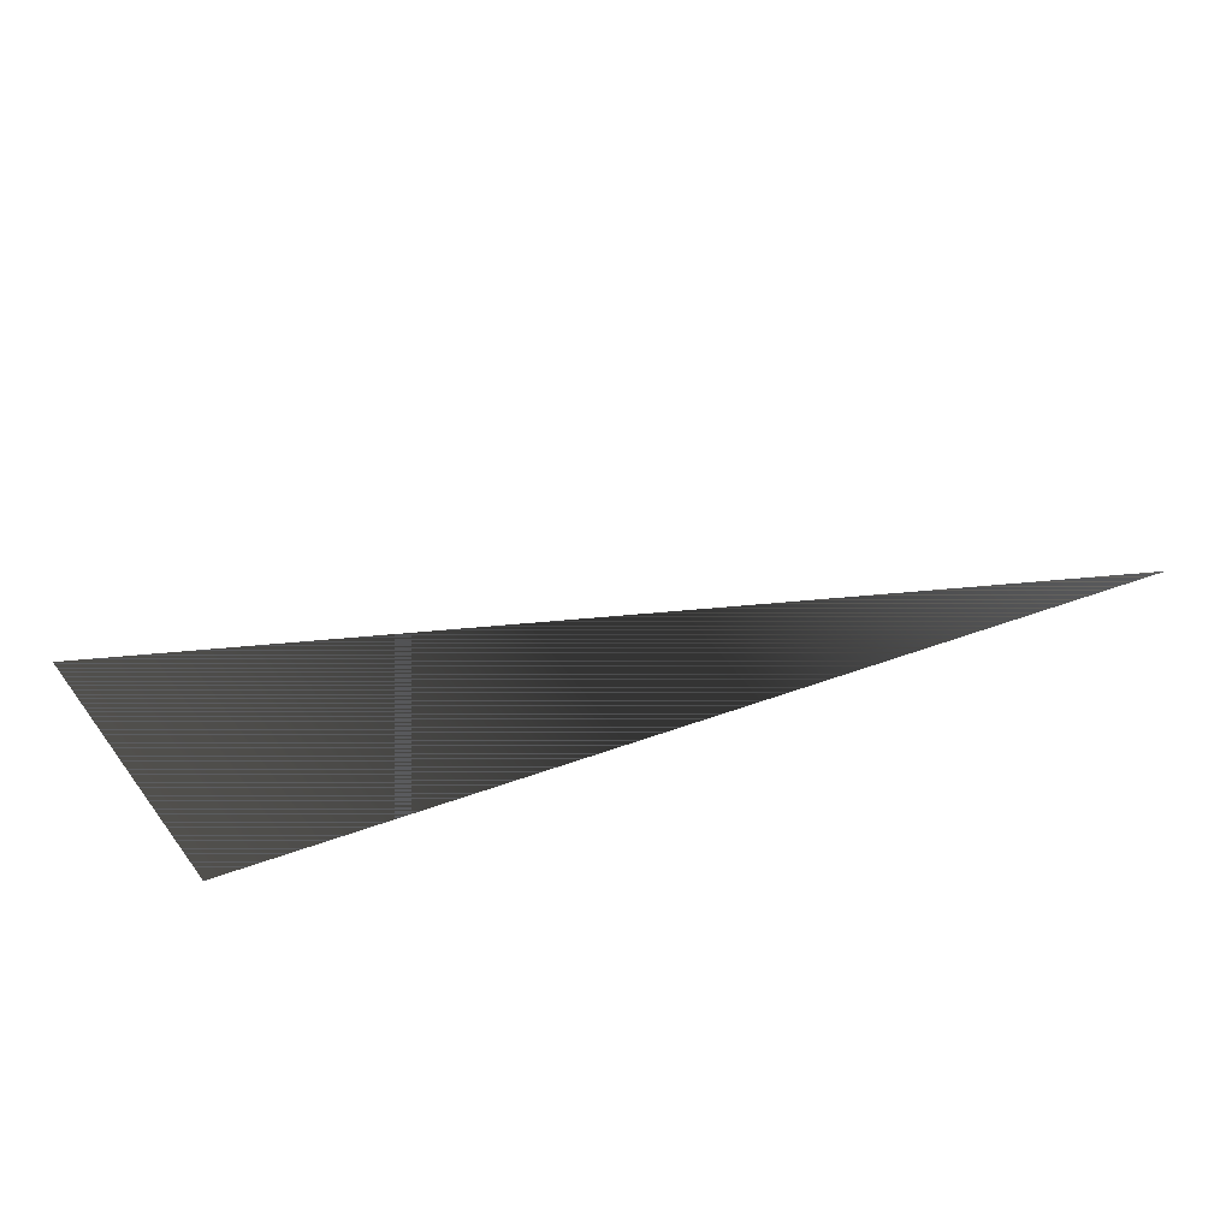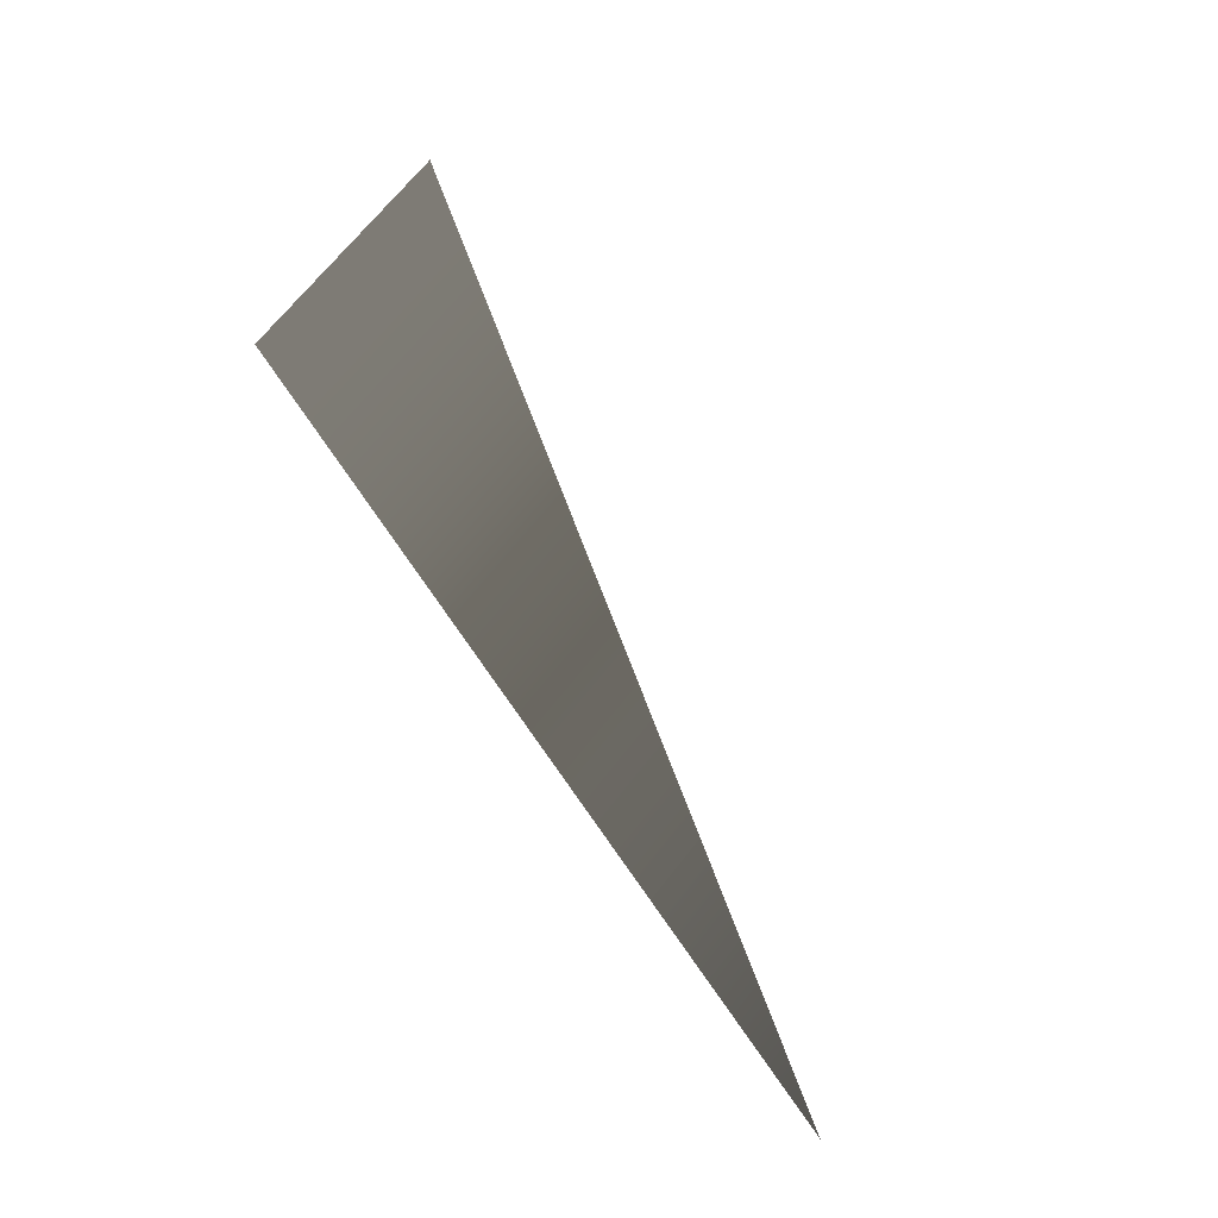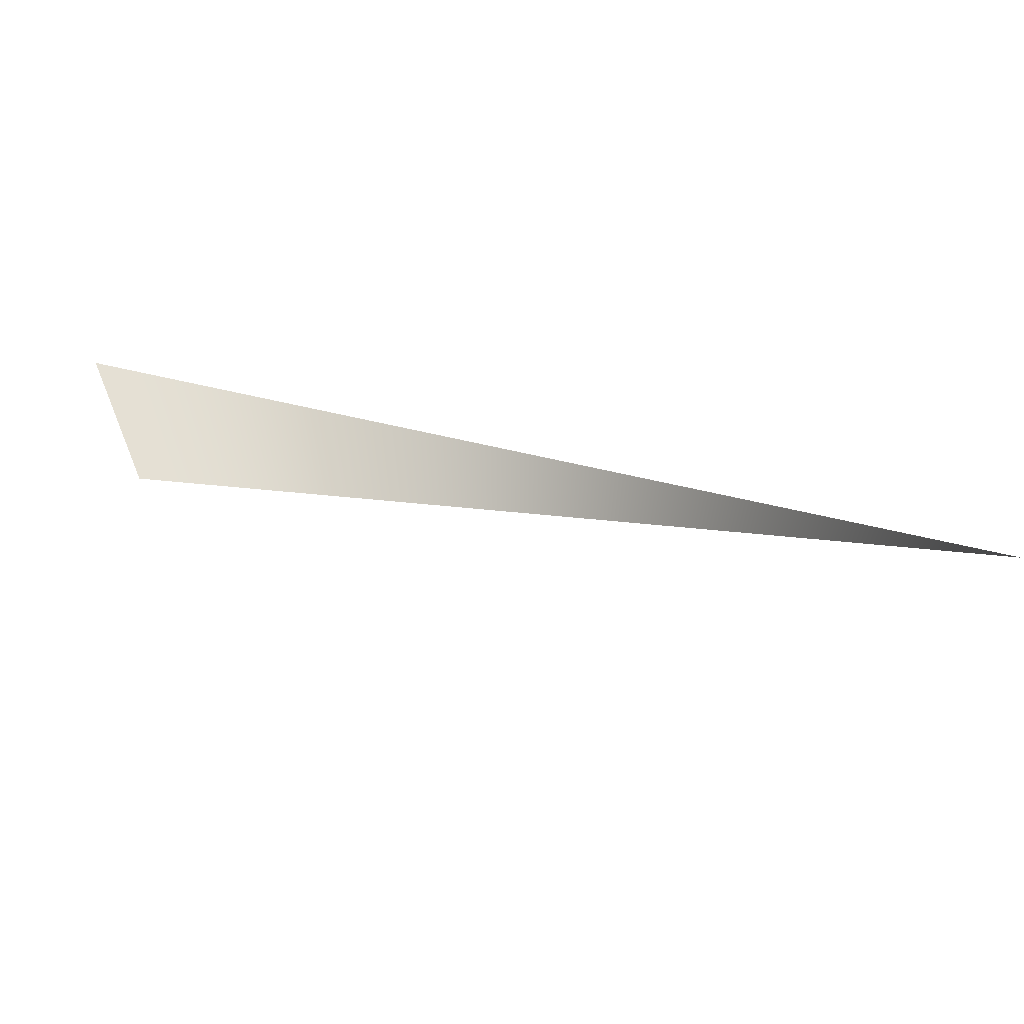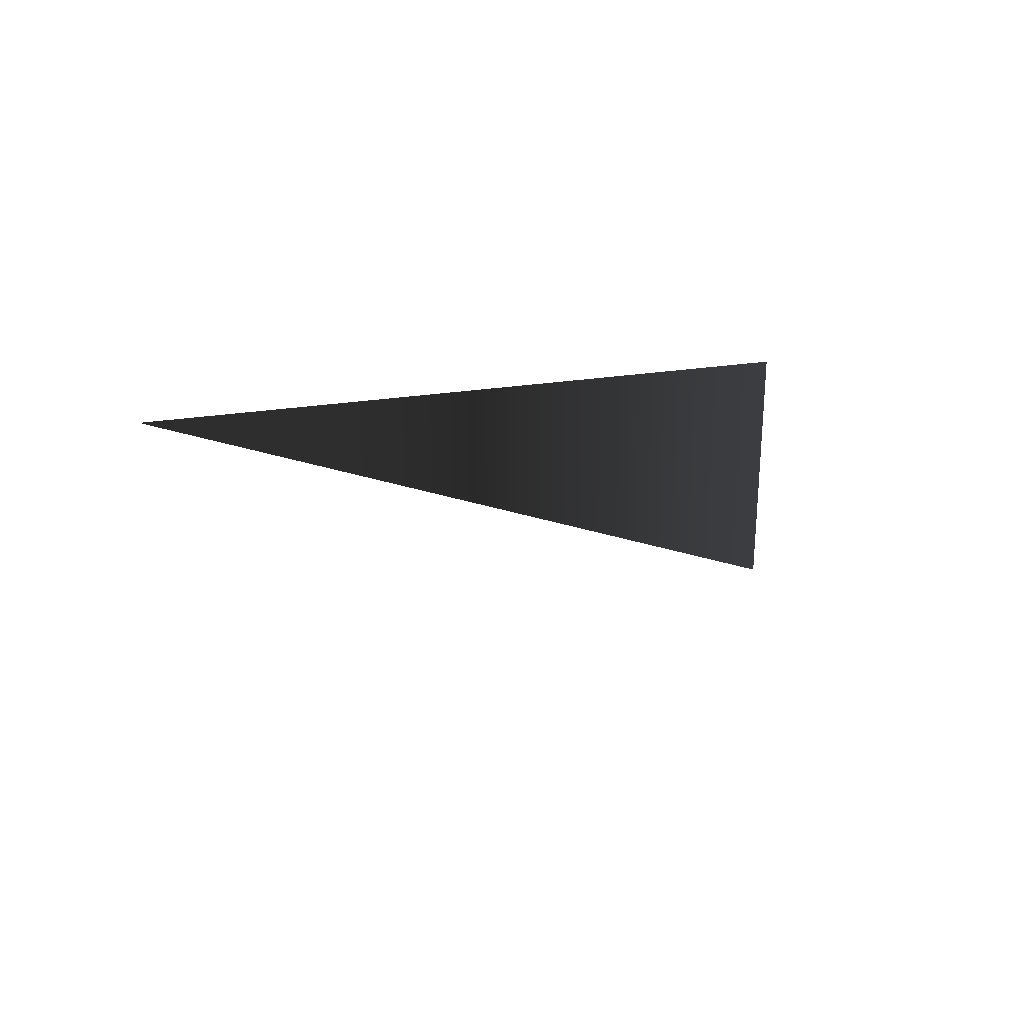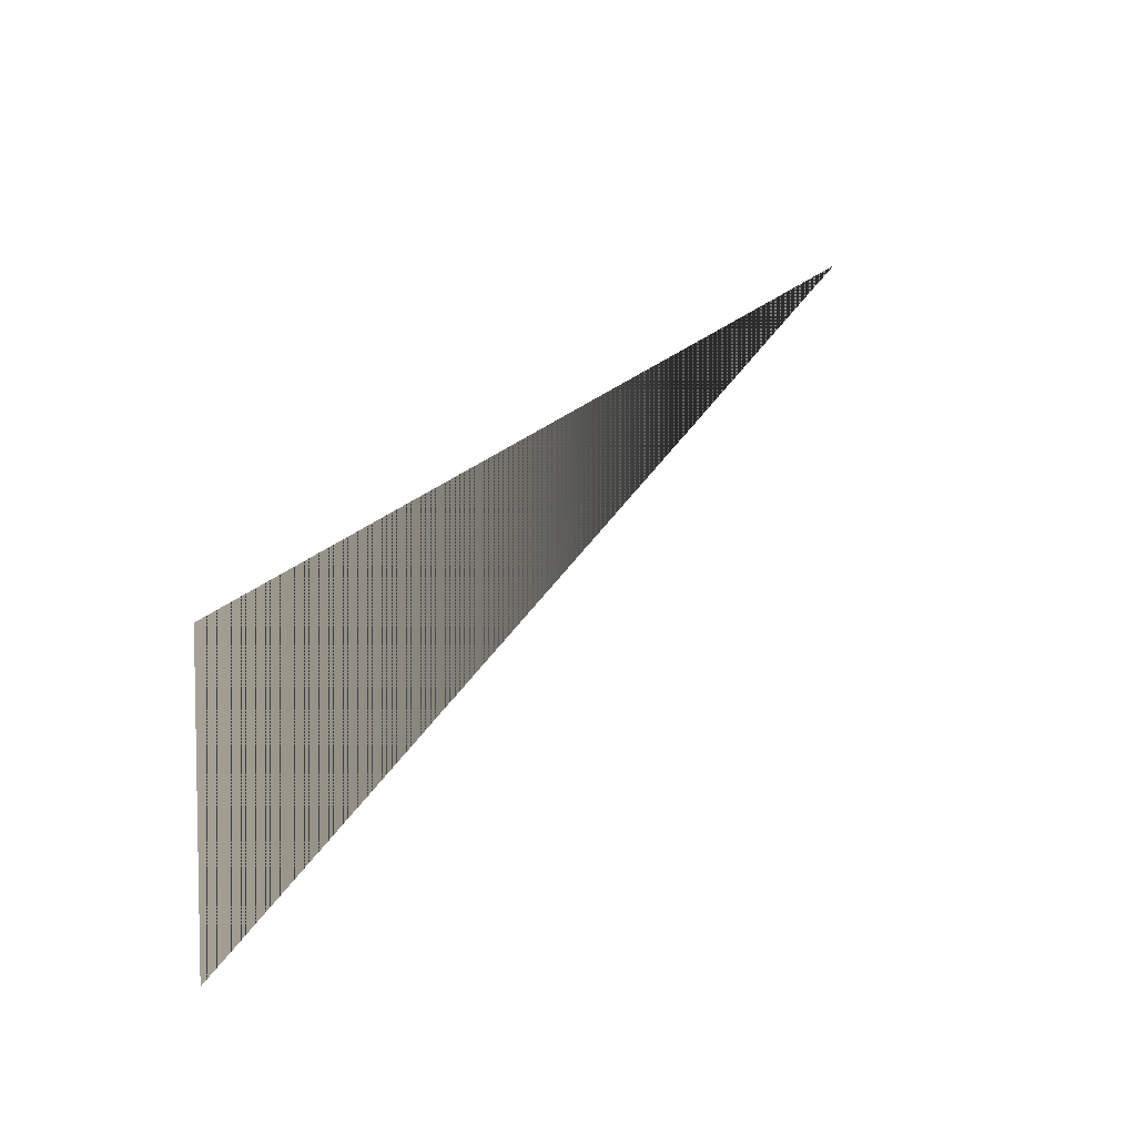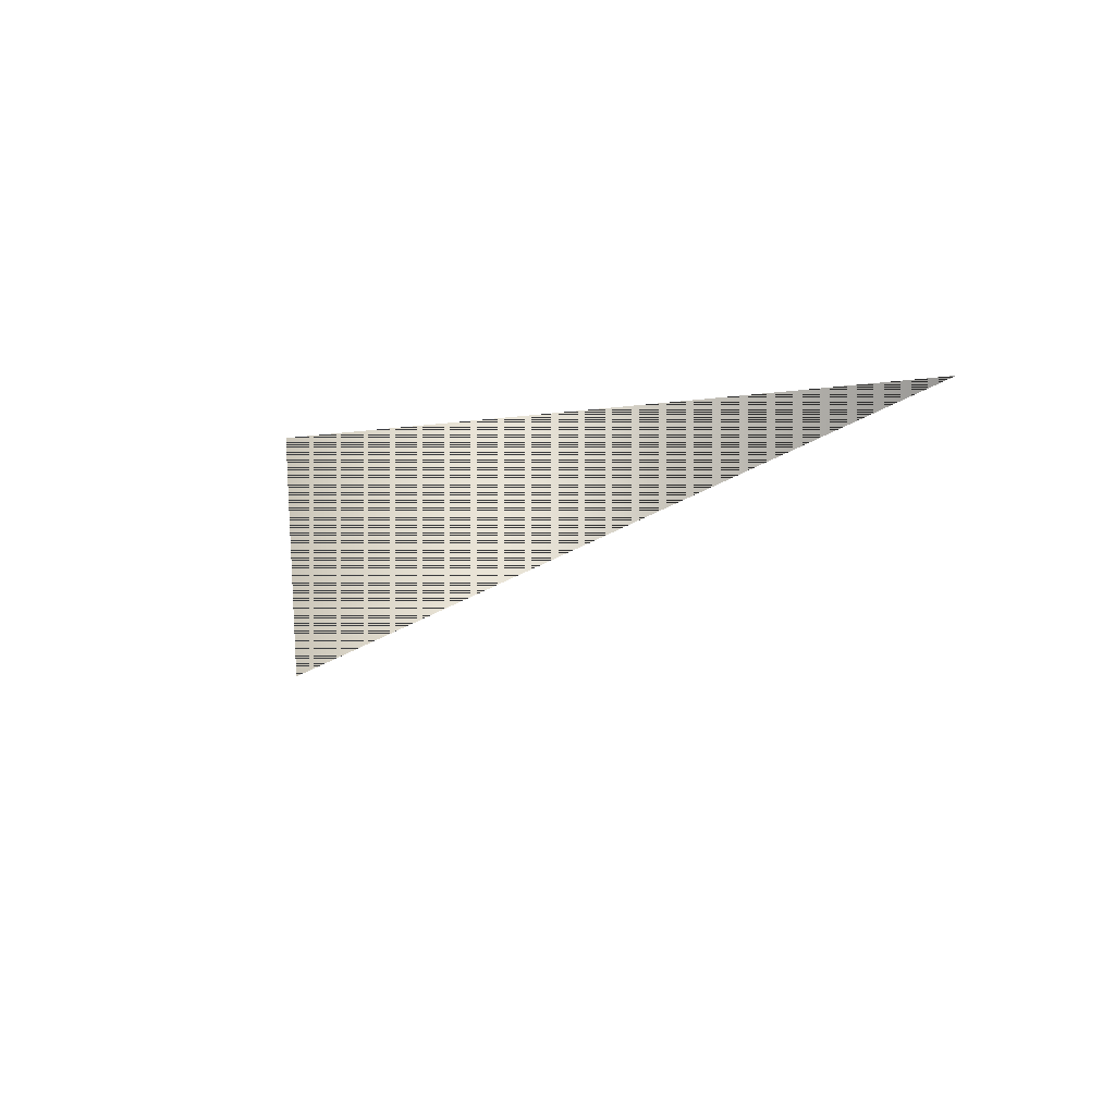
<metadata>
{"format":"obj","ext":"obj","renderer":"f3d","projection":"perspective","resolution":1024,"background":"white","views":[{"elev":61.0,"azim":-36.3,"up":"+Y"},{"elev":70.0,"azim":38.5,"up":"+Y"},{"elev":65.4,"azim":21.5,"up":"+Z"},{"elev":28.9,"azim":129.3,"up":"+Z"},{"elev":6.3,"azim":-53.1,"up":"+Z"},{"elev":20.7,"azim":51.2,"up":"+Z"}]}
</metadata>
<code>
v 0.1 0.2 0.3
v 0.1 0.2 0.6
v 1.1 0.2 0.9
f 1 2 3 2
f 1 2 3 2

</code>
